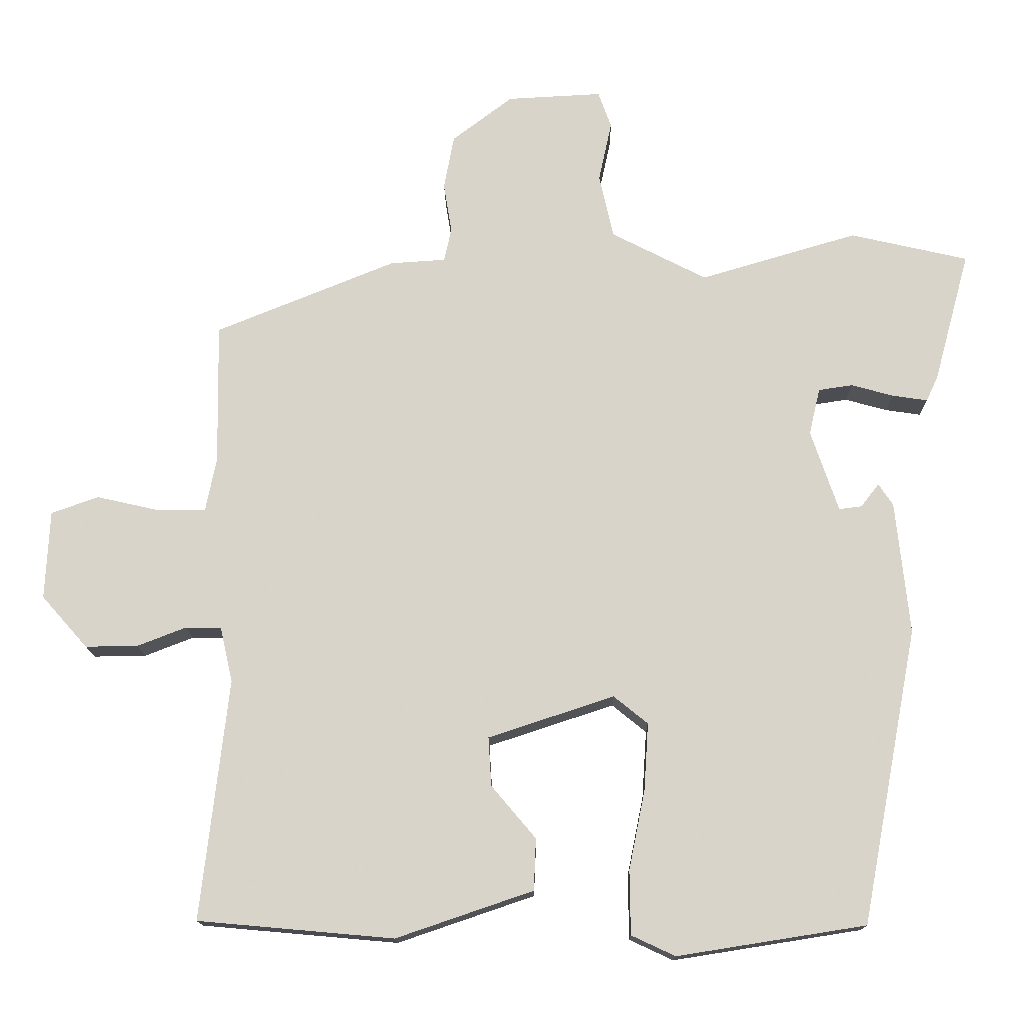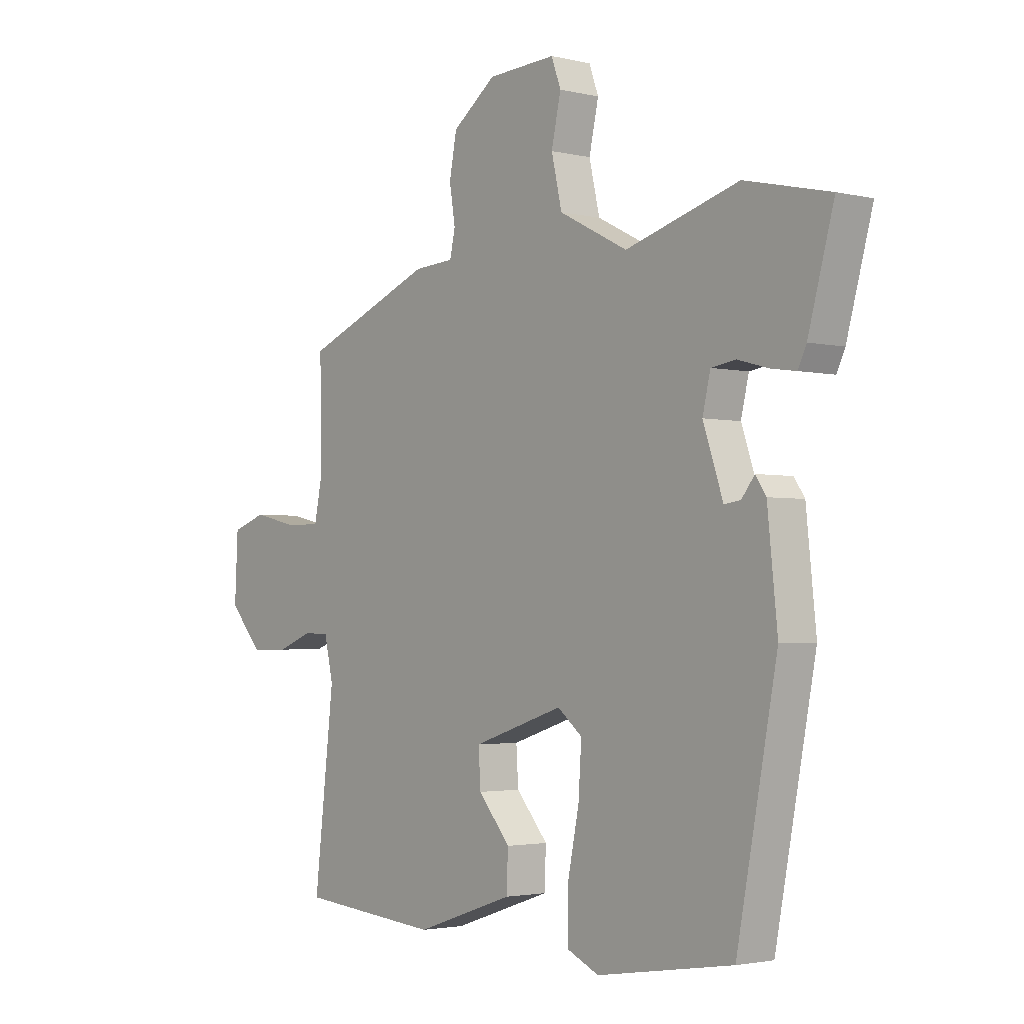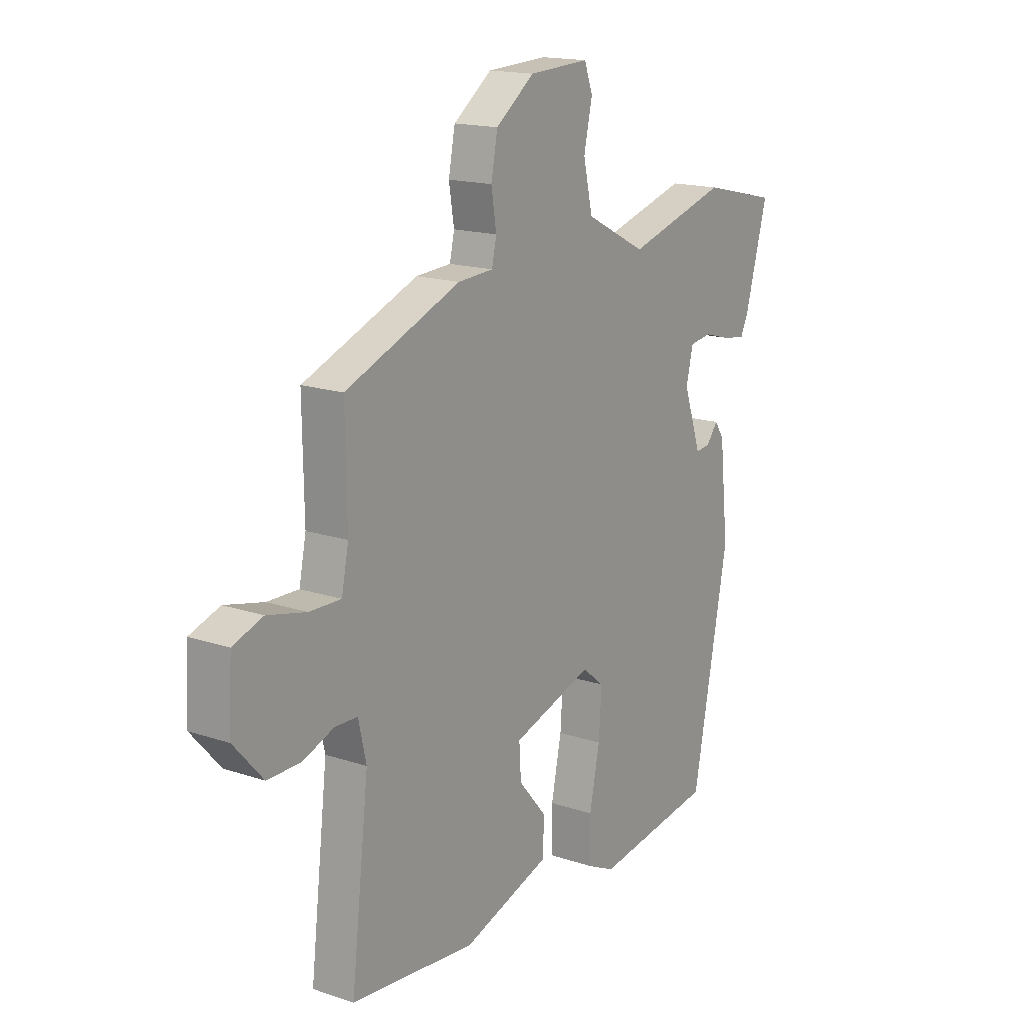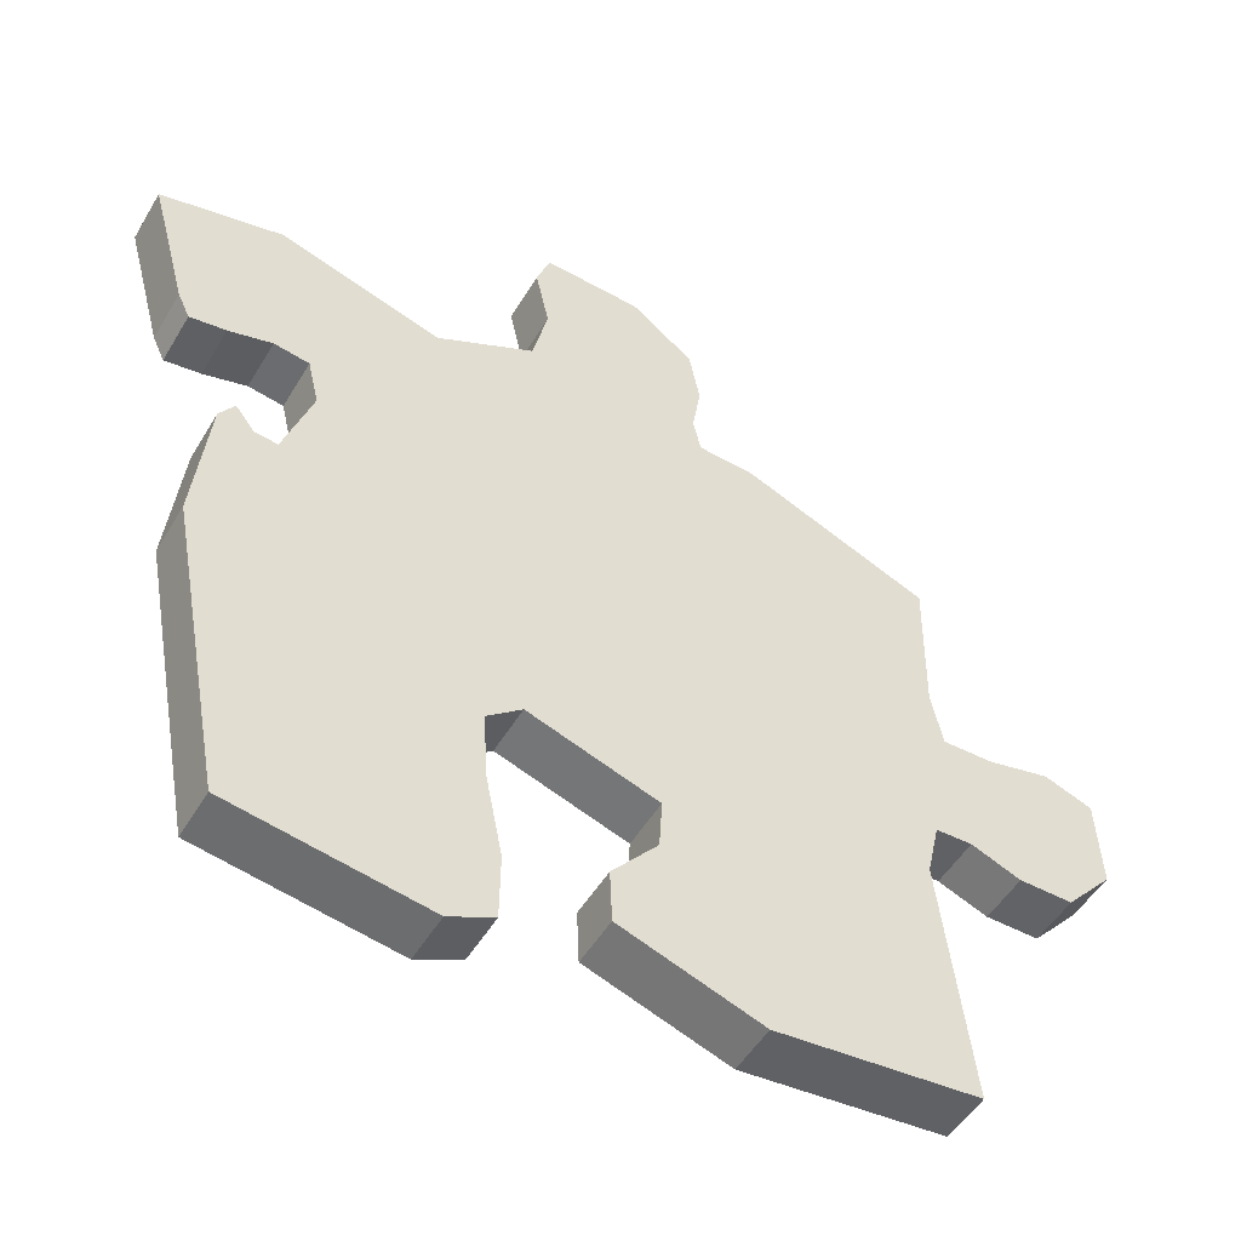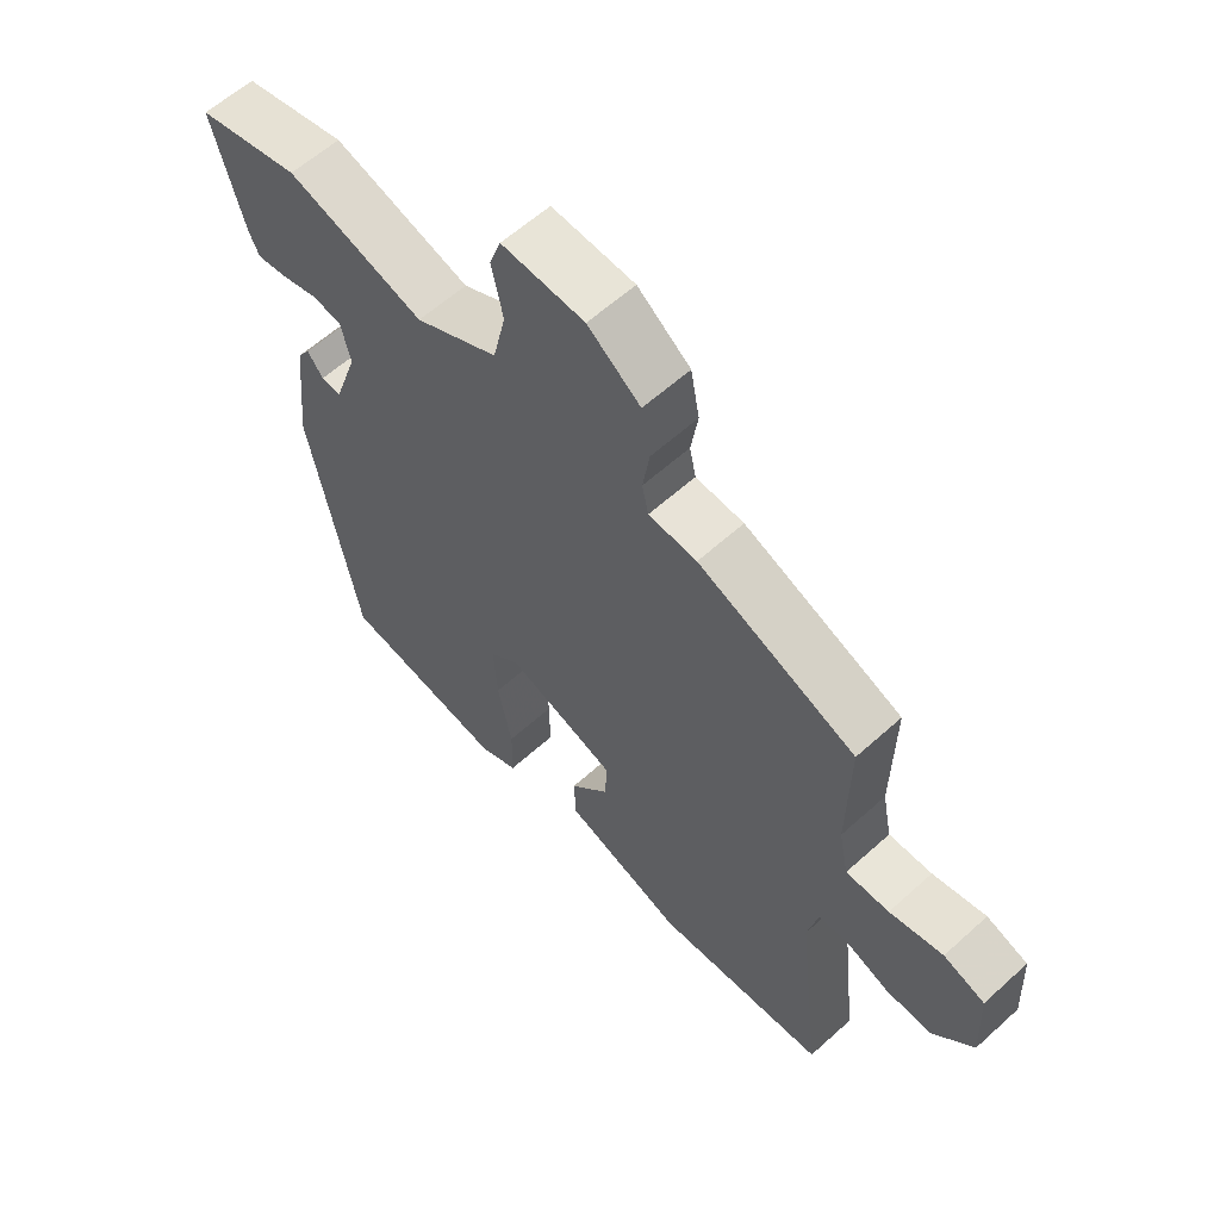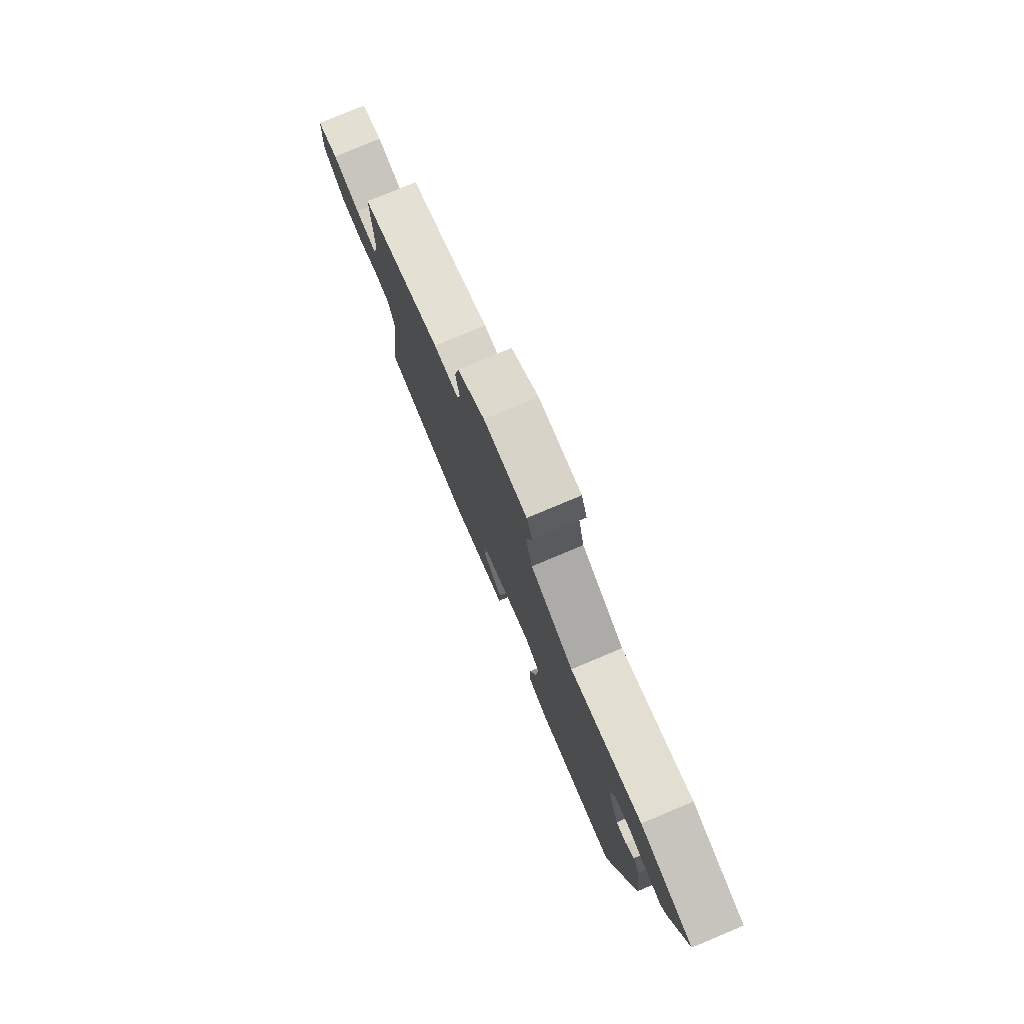
<metadata>
{"format":"obj","ext":"obj","renderer":"f3d","projection":"perspective","resolution":1024,"background":"white","views":[{"elev":-14.7,"azim":0.7,"up":"+Z"},{"elev":-2.5,"azim":50.1,"up":"+Z"},{"elev":16.3,"azim":-55.4,"up":"+Z"},{"elev":-50.5,"azim":150.1,"up":"+Z"},{"elev":59.9,"azim":-132.8,"up":"+Z"},{"elev":78.8,"azim":67.3,"up":"+Z"}]}
</metadata>
<code>
v -0.506 0.07 -0.466
v -0.468 0.07 -0.136
v -0.485 0.07 -0.061
v -0.534 0.07 -0.06
v -0.601 0.07 -0.086
v -0.673 0.07 -0.087
v -0.736 0.07 -0.016
v -0.73 0.07 0.106
v -0.665 0.07 0.129
v -0.581 0.07 0.11
v -0.513 0.07 0.109
v -0.498 0.07 0.184
v -0.501 0.07 0.378
v -0.253 0.07 0.479
v -0.177 0.07 0.484
v -0.167 0.07 0.53
v -0.178 0.07 0.599
v -0.164 0.07 0.673
v -0.081 0.07 0.736
v 0.049 0.07 0.743
v 0.067 0.07 0.693
v 0.049 0.07 0.61
v 0.069 0.07 0.522
v 0.2 0.07 0.455
v 0.416 0.07 0.519
v 0.578 0.07 0.482
v 0.529 0.07 0.302
v 0.513 0.07 0.268
v 0.465 0.07 0.275
v 0.407 0.07 0.291
v 0.36 0.07 0.284
v 0.345 0.07 0.22
v 0.383 0.07 0.108
v 0.414 0.07 0.112
v 0.439 0.07 0.144
v 0.459 0.07 0.114
v 0.478 0.07 -0.068
v 0.401 0.07 -0.473
v 0.142 0.07 -0.514
v 0.082 0.07 -0.486
v 0.081 0.07 -0.398
v 0.103 0.07 -0.289
v 0.109 0.07 -0.197
v 0.062 0.07 -0.159
v -0.111 0.07 -0.216
v -0.107 0.07 -0.283
v -0.046 0.07 -0.355
v -0.049 0.07 -0.426
v -0.237 0.07 -0.49
v -0.506 0 -0.466
v -0.468 0 -0.136
v -0.485 0 -0.061
v -0.534 0 -0.06
v -0.601 0 -0.086
v -0.673 0 -0.087
v -0.736 0 -0.016
v -0.73 0 0.106
v -0.665 0 0.129
v -0.581 0 0.11
v -0.513 0 0.109
v -0.498 0 0.184
v -0.501 0 0.378
v -0.253 0 0.479
v -0.177 0 0.484
v -0.167 0 0.53
v -0.178 0 0.599
v -0.164 0 0.673
v -0.081 0 0.736
v 0.049 0 0.743
v 0.067 0 0.693
v 0.049 0 0.61
v 0.069 0 0.522
v 0.2 0 0.455
v 0.416 0 0.519
v 0.578 0 0.482
v 0.529 0 0.302
v 0.513 0 0.268
v 0.465 0 0.275
v 0.407 0 0.291
v 0.36 0 0.284
v 0.345 0 0.22
v 0.383 0 0.108
v 0.414 0 0.112
v 0.439 0 0.144
v 0.459 0 0.114
v 0.478 0 -0.068
v 0.401 0 -0.473
v 0.142 0 -0.514
v 0.082 0 -0.486
v 0.081 0 -0.398
v 0.103 0 -0.289
v 0.109 0 -0.197
v 0.062 0 -0.159
v -0.111 0 -0.216
v -0.107 0 -0.283
v -0.046 0 -0.355
v -0.049 0 -0.426
v -0.237 0 -0.49
f 49 1 2
f 48 49 2
f 47 48 2
f 46 47 2
f 45 46 2 3
f 44 45 3
f 40 41 42
f 39 40 42
f 38 39 42
f 37 38 42
f 36 37 42
f 35 36 42
f 34 35 42
f 33 34 42 43
f 32 33 43 44
f 28 29 30
f 27 28 30
f 26 27 30
f 25 26 30
f 24 25 30
f 23 24 30 31
f 20 21 22
f 19 20 22
f 18 19 22
f 17 18 22
f 16 17 22
f 15 16 22 23
f 12 13 14 15
f 32 44 3
f 31 32 3
f 23 31 3
f 15 23 3
f 12 15 3
f 11 12 3
f 8 9 10
f 7 8 10
f 6 7 10
f 5 6 10
f 4 5 10
f 3 4 10 11
f 51 50 98
f 51 98 97
f 51 97 96
f 51 96 95
f 52 51 95 94
f 52 94 93
f 91 90 89
f 91 89 88
f 91 88 87
f 91 87 86
f 91 86 85
f 91 85 84
f 91 84 83
f 92 91 83 82
f 93 92 82 81
f 79 78 77
f 79 77 76
f 79 76 75
f 79 75 74
f 79 74 73
f 80 79 73 72
f 71 70 69
f 71 69 68
f 71 68 67
f 71 67 66
f 71 66 65
f 72 71 65 64
f 64 63 62 61
f 52 93 81
f 52 81 80
f 52 80 72
f 52 72 64
f 52 64 61
f 52 61 60
f 59 58 57
f 59 57 56
f 59 56 55
f 59 55 54
f 59 54 53
f 60 59 53 52
f 1 50 51 2
f 2 51 52 3
f 3 52 53 4
f 4 53 54 5
f 5 54 55 6
f 6 55 56 7
f 7 56 57 8
f 8 57 58 9
f 9 58 59 10
f 10 59 60 11
f 11 60 61 12
f 12 61 62 13
f 13 62 63 14
f 14 63 64 15
f 15 64 65 16
f 16 65 66 17
f 17 66 67 18
f 18 67 68 19
f 19 68 69 20
f 20 69 70 21
f 21 70 71 22
f 22 71 72 23
f 23 72 73 24
f 24 73 74 25
f 25 74 75 26
f 26 75 76 27
f 27 76 77 28
f 28 77 78 29
f 29 78 79 30
f 30 79 80 31
f 31 80 81 32
f 32 81 82 33
f 33 82 83 34
f 34 83 84 35
f 35 84 85 36
f 36 85 86 37
f 37 86 87 38
f 38 87 88 39
f 39 88 89 40
f 40 89 90 41
f 41 90 91 42
f 42 91 92 43
f 43 92 93 44
f 44 93 94 45
f 45 94 95 46
f 46 95 96 47
f 47 96 97 48
f 48 97 98 49
f 49 98 50 1

</code>
